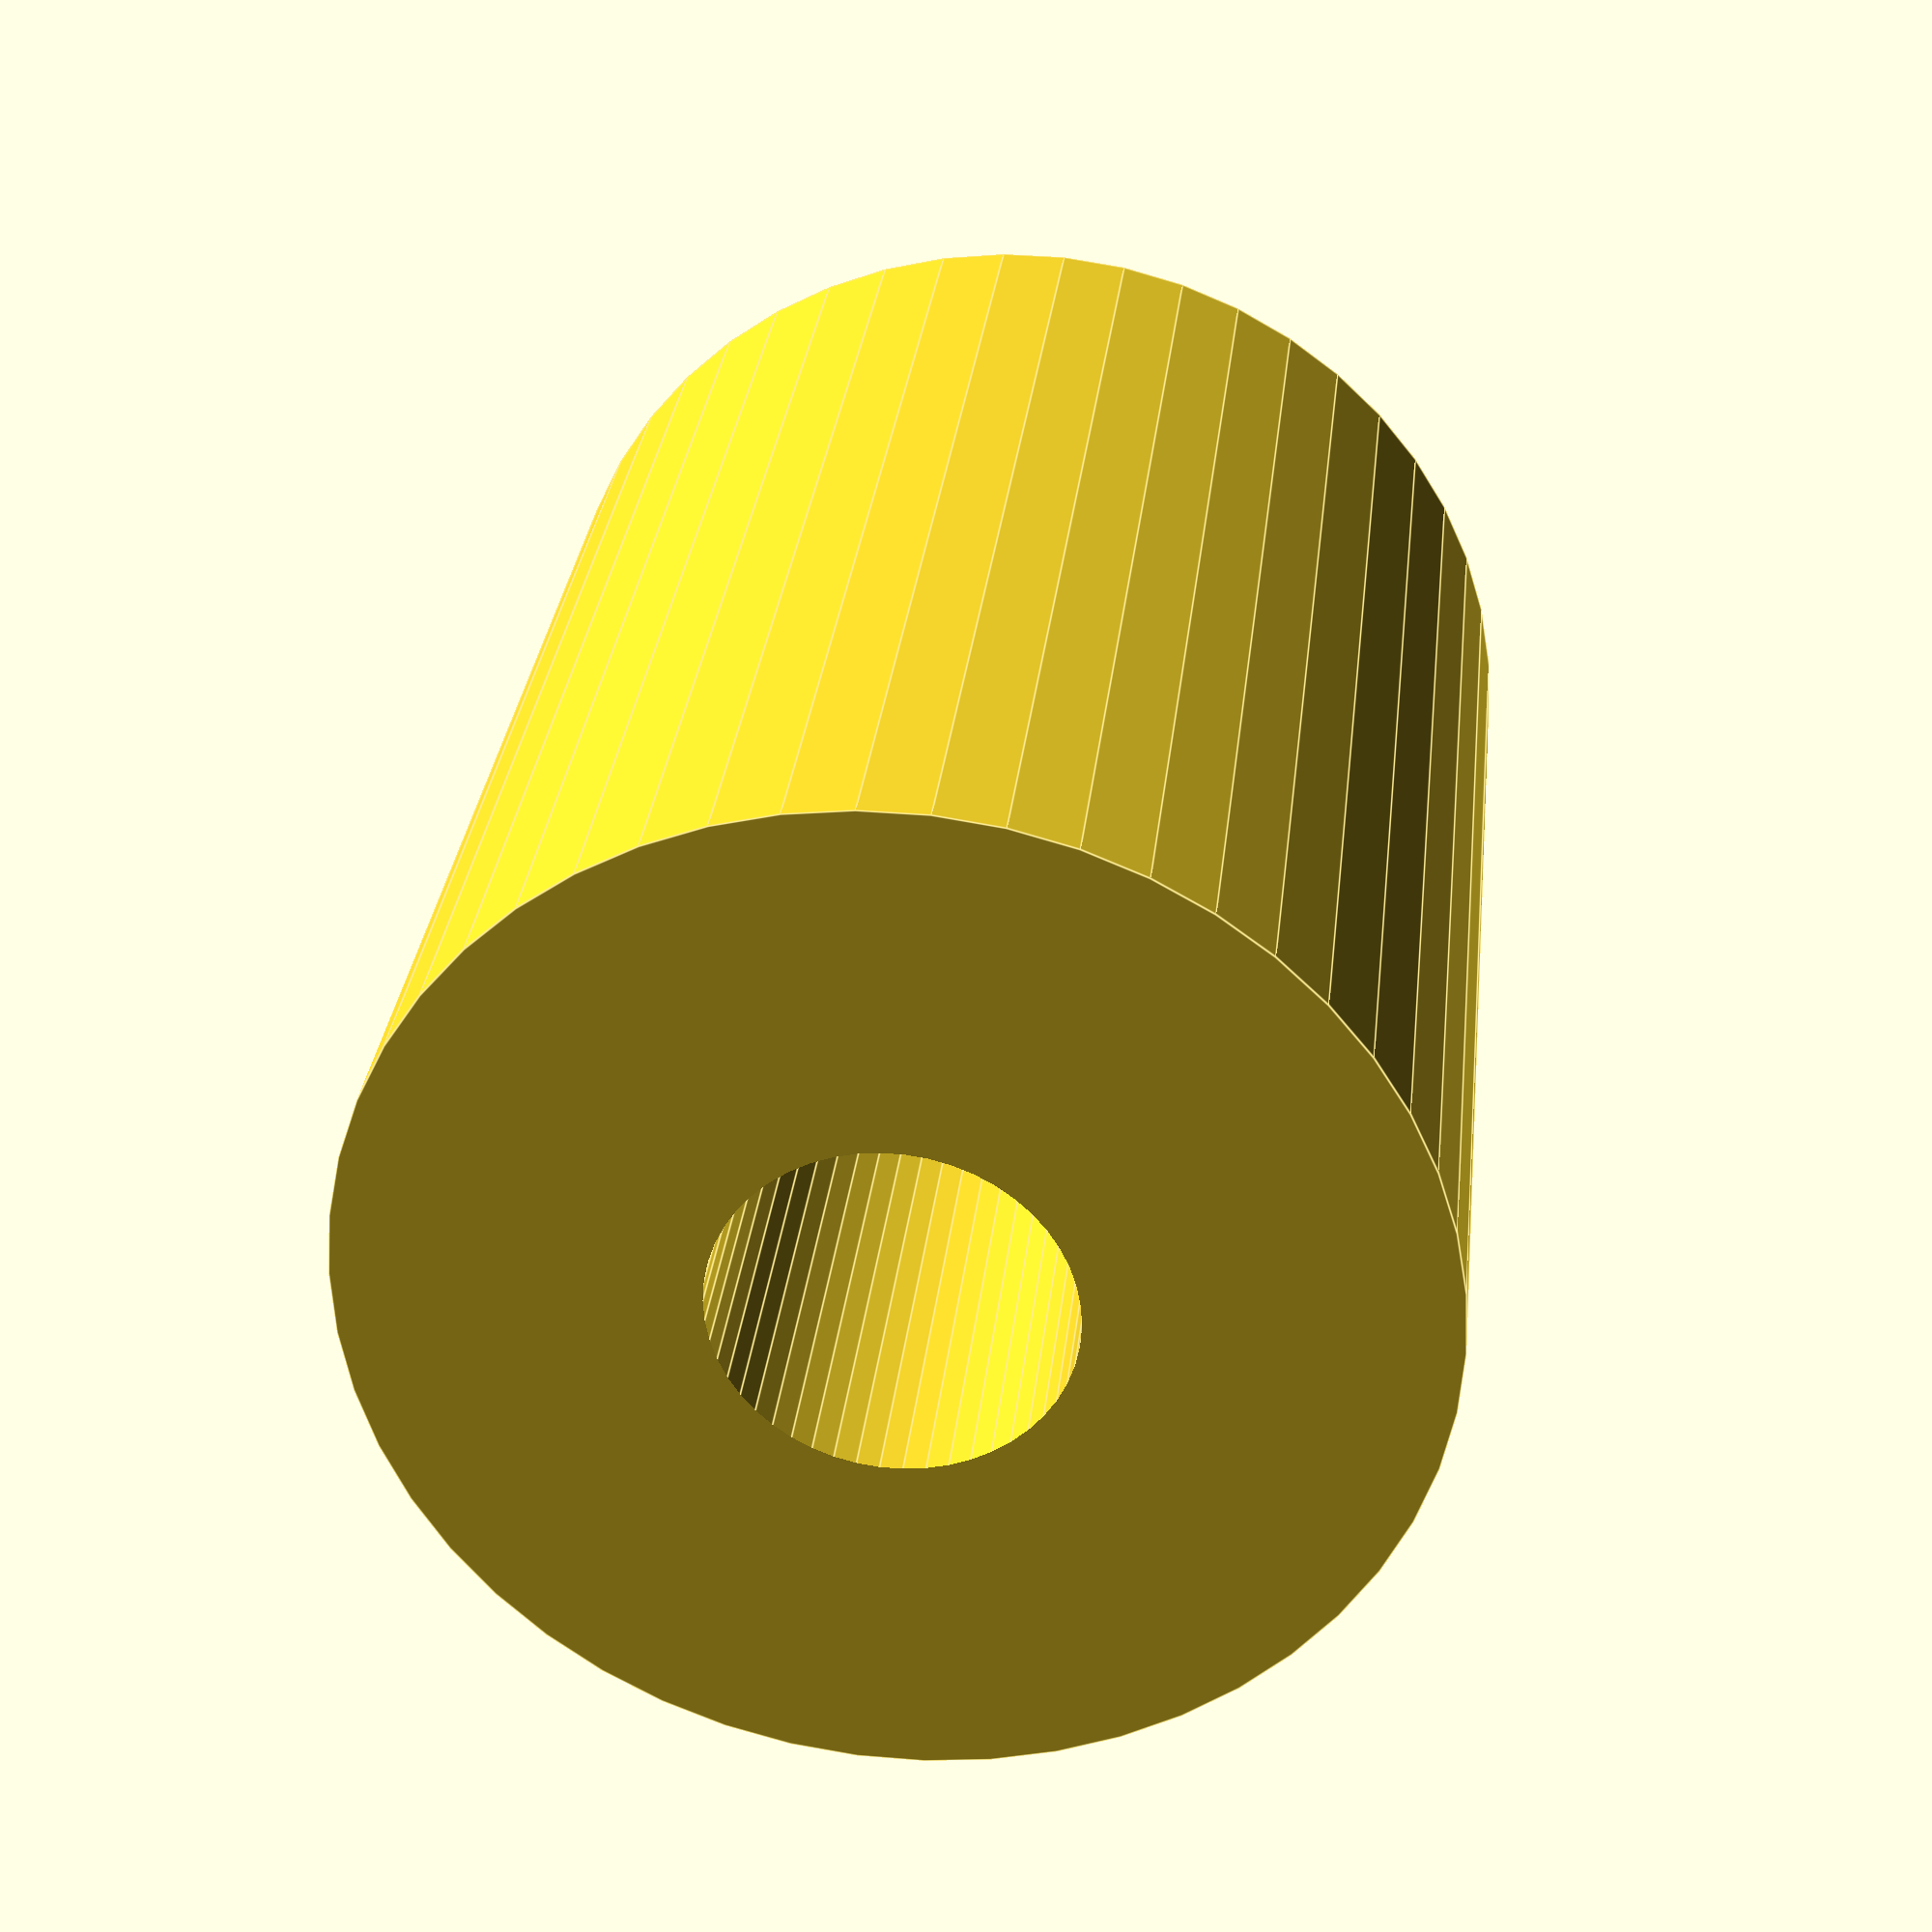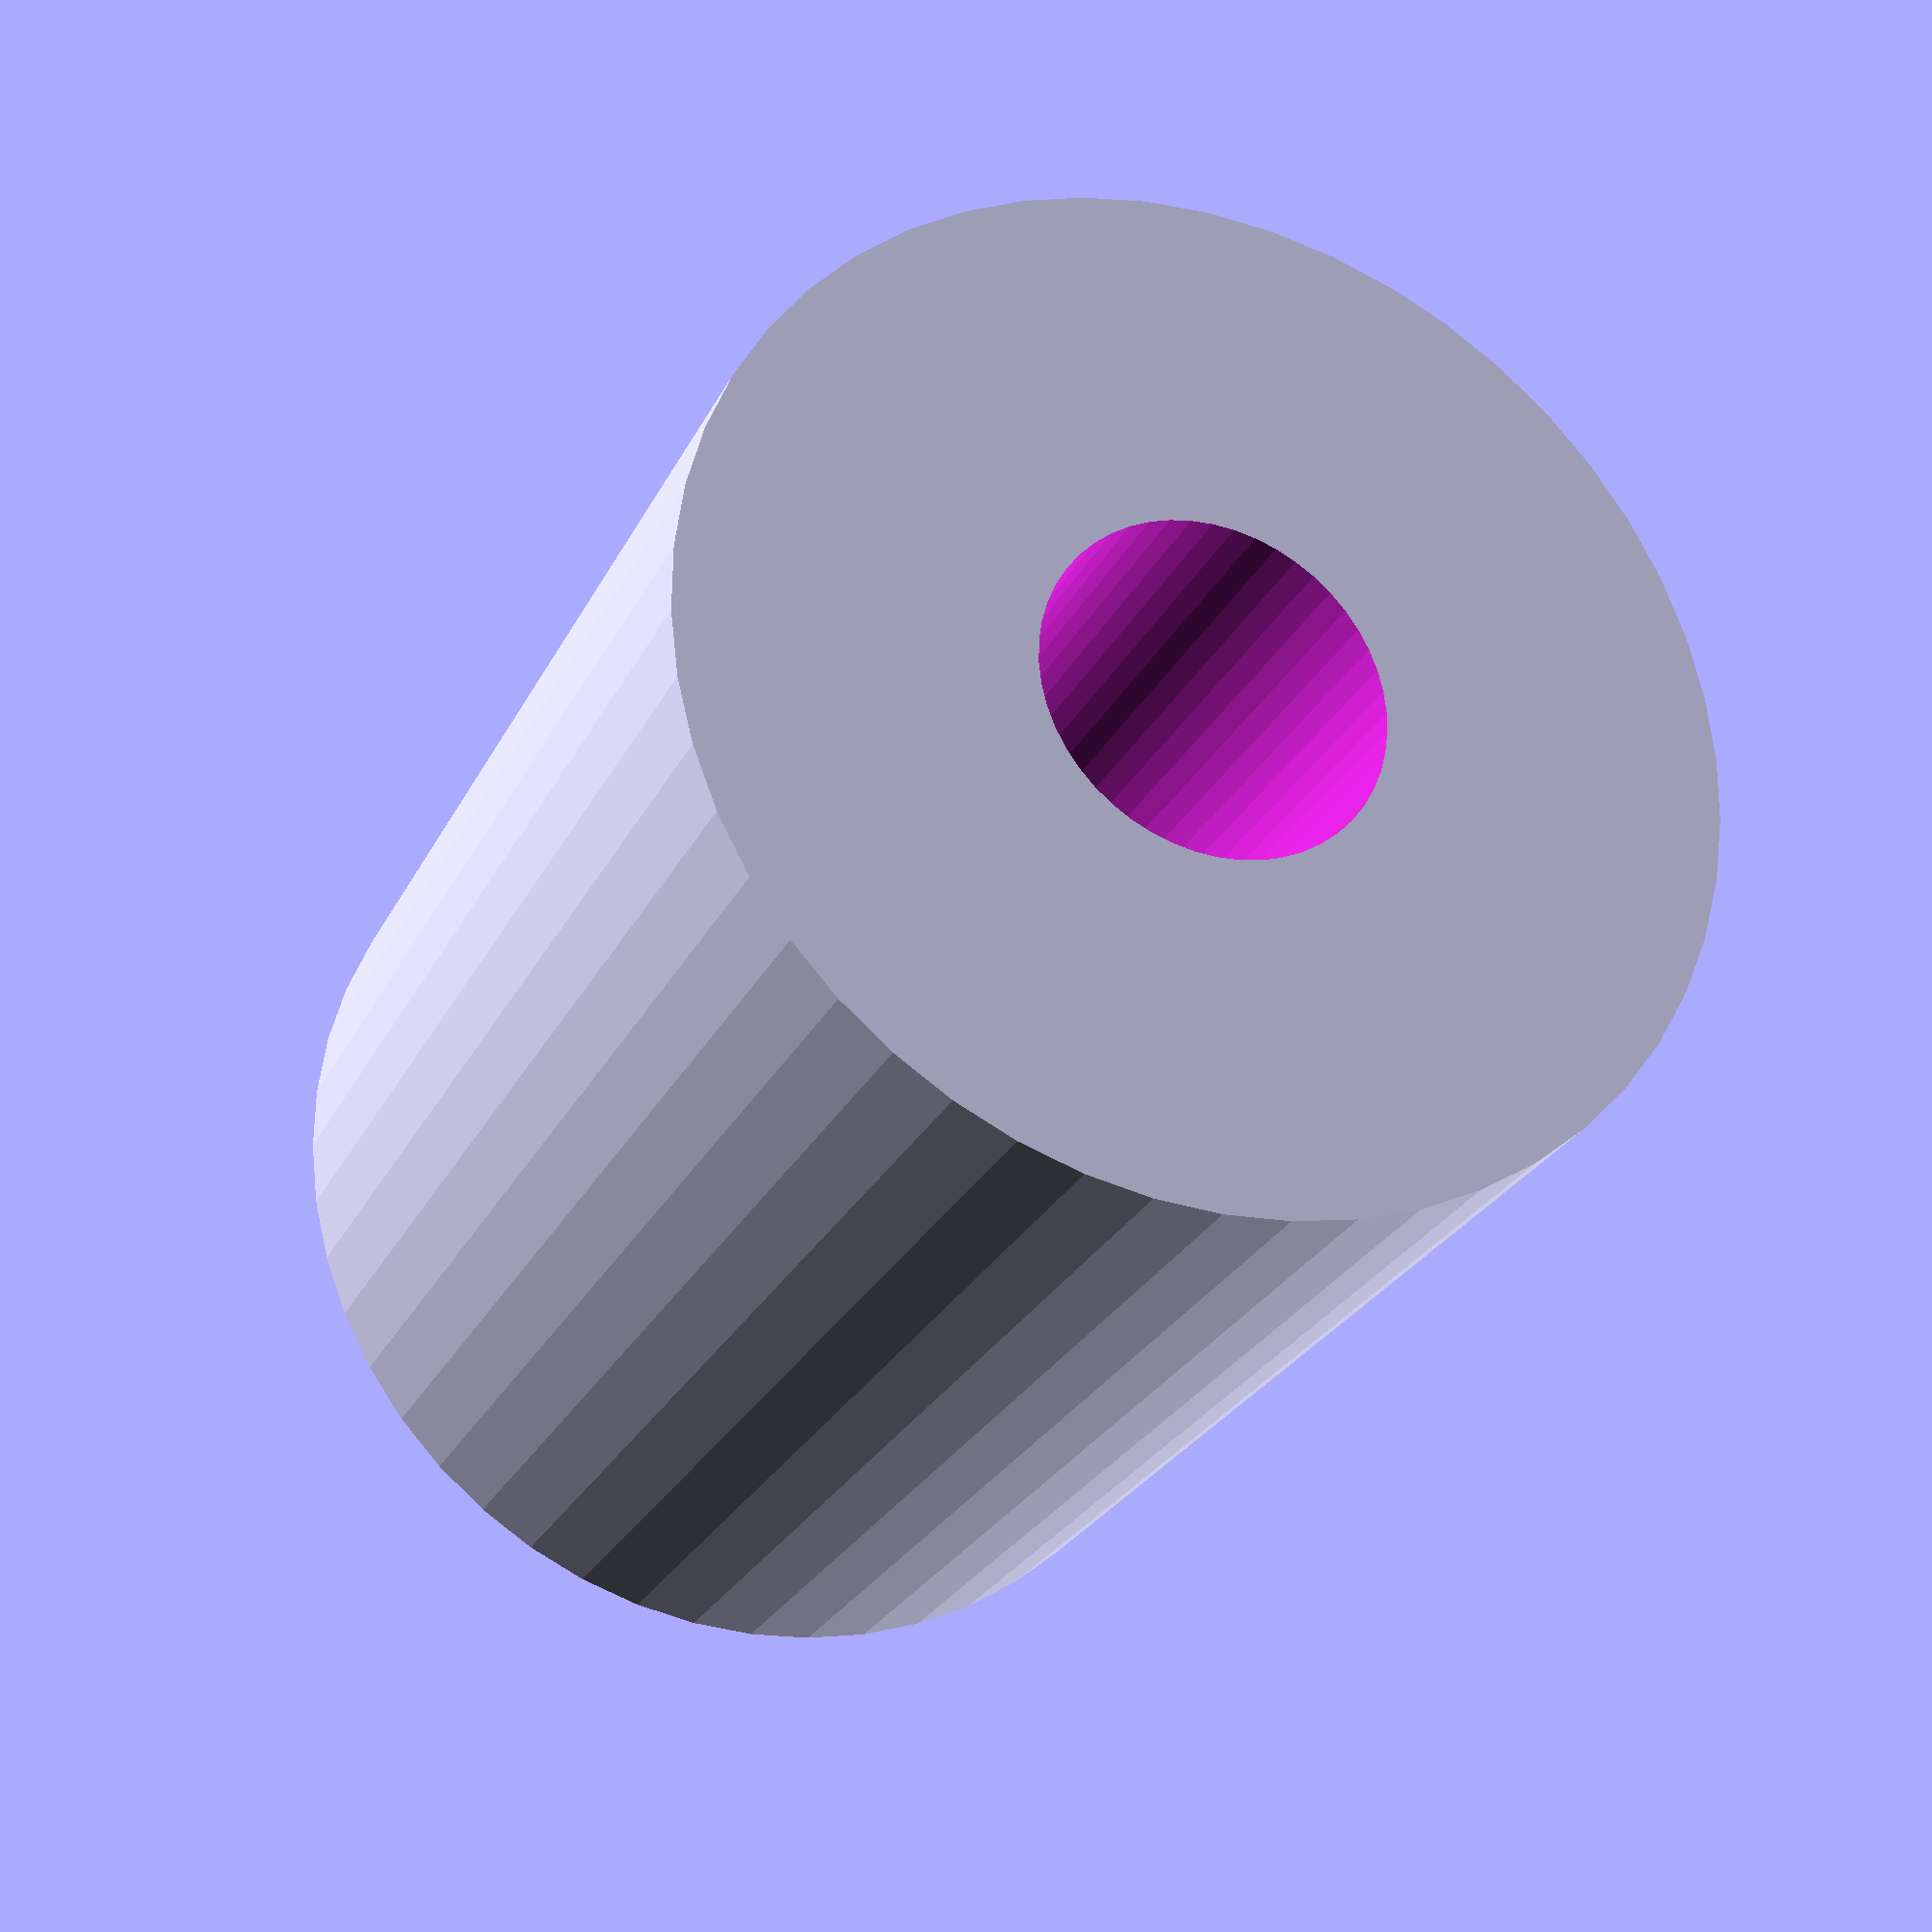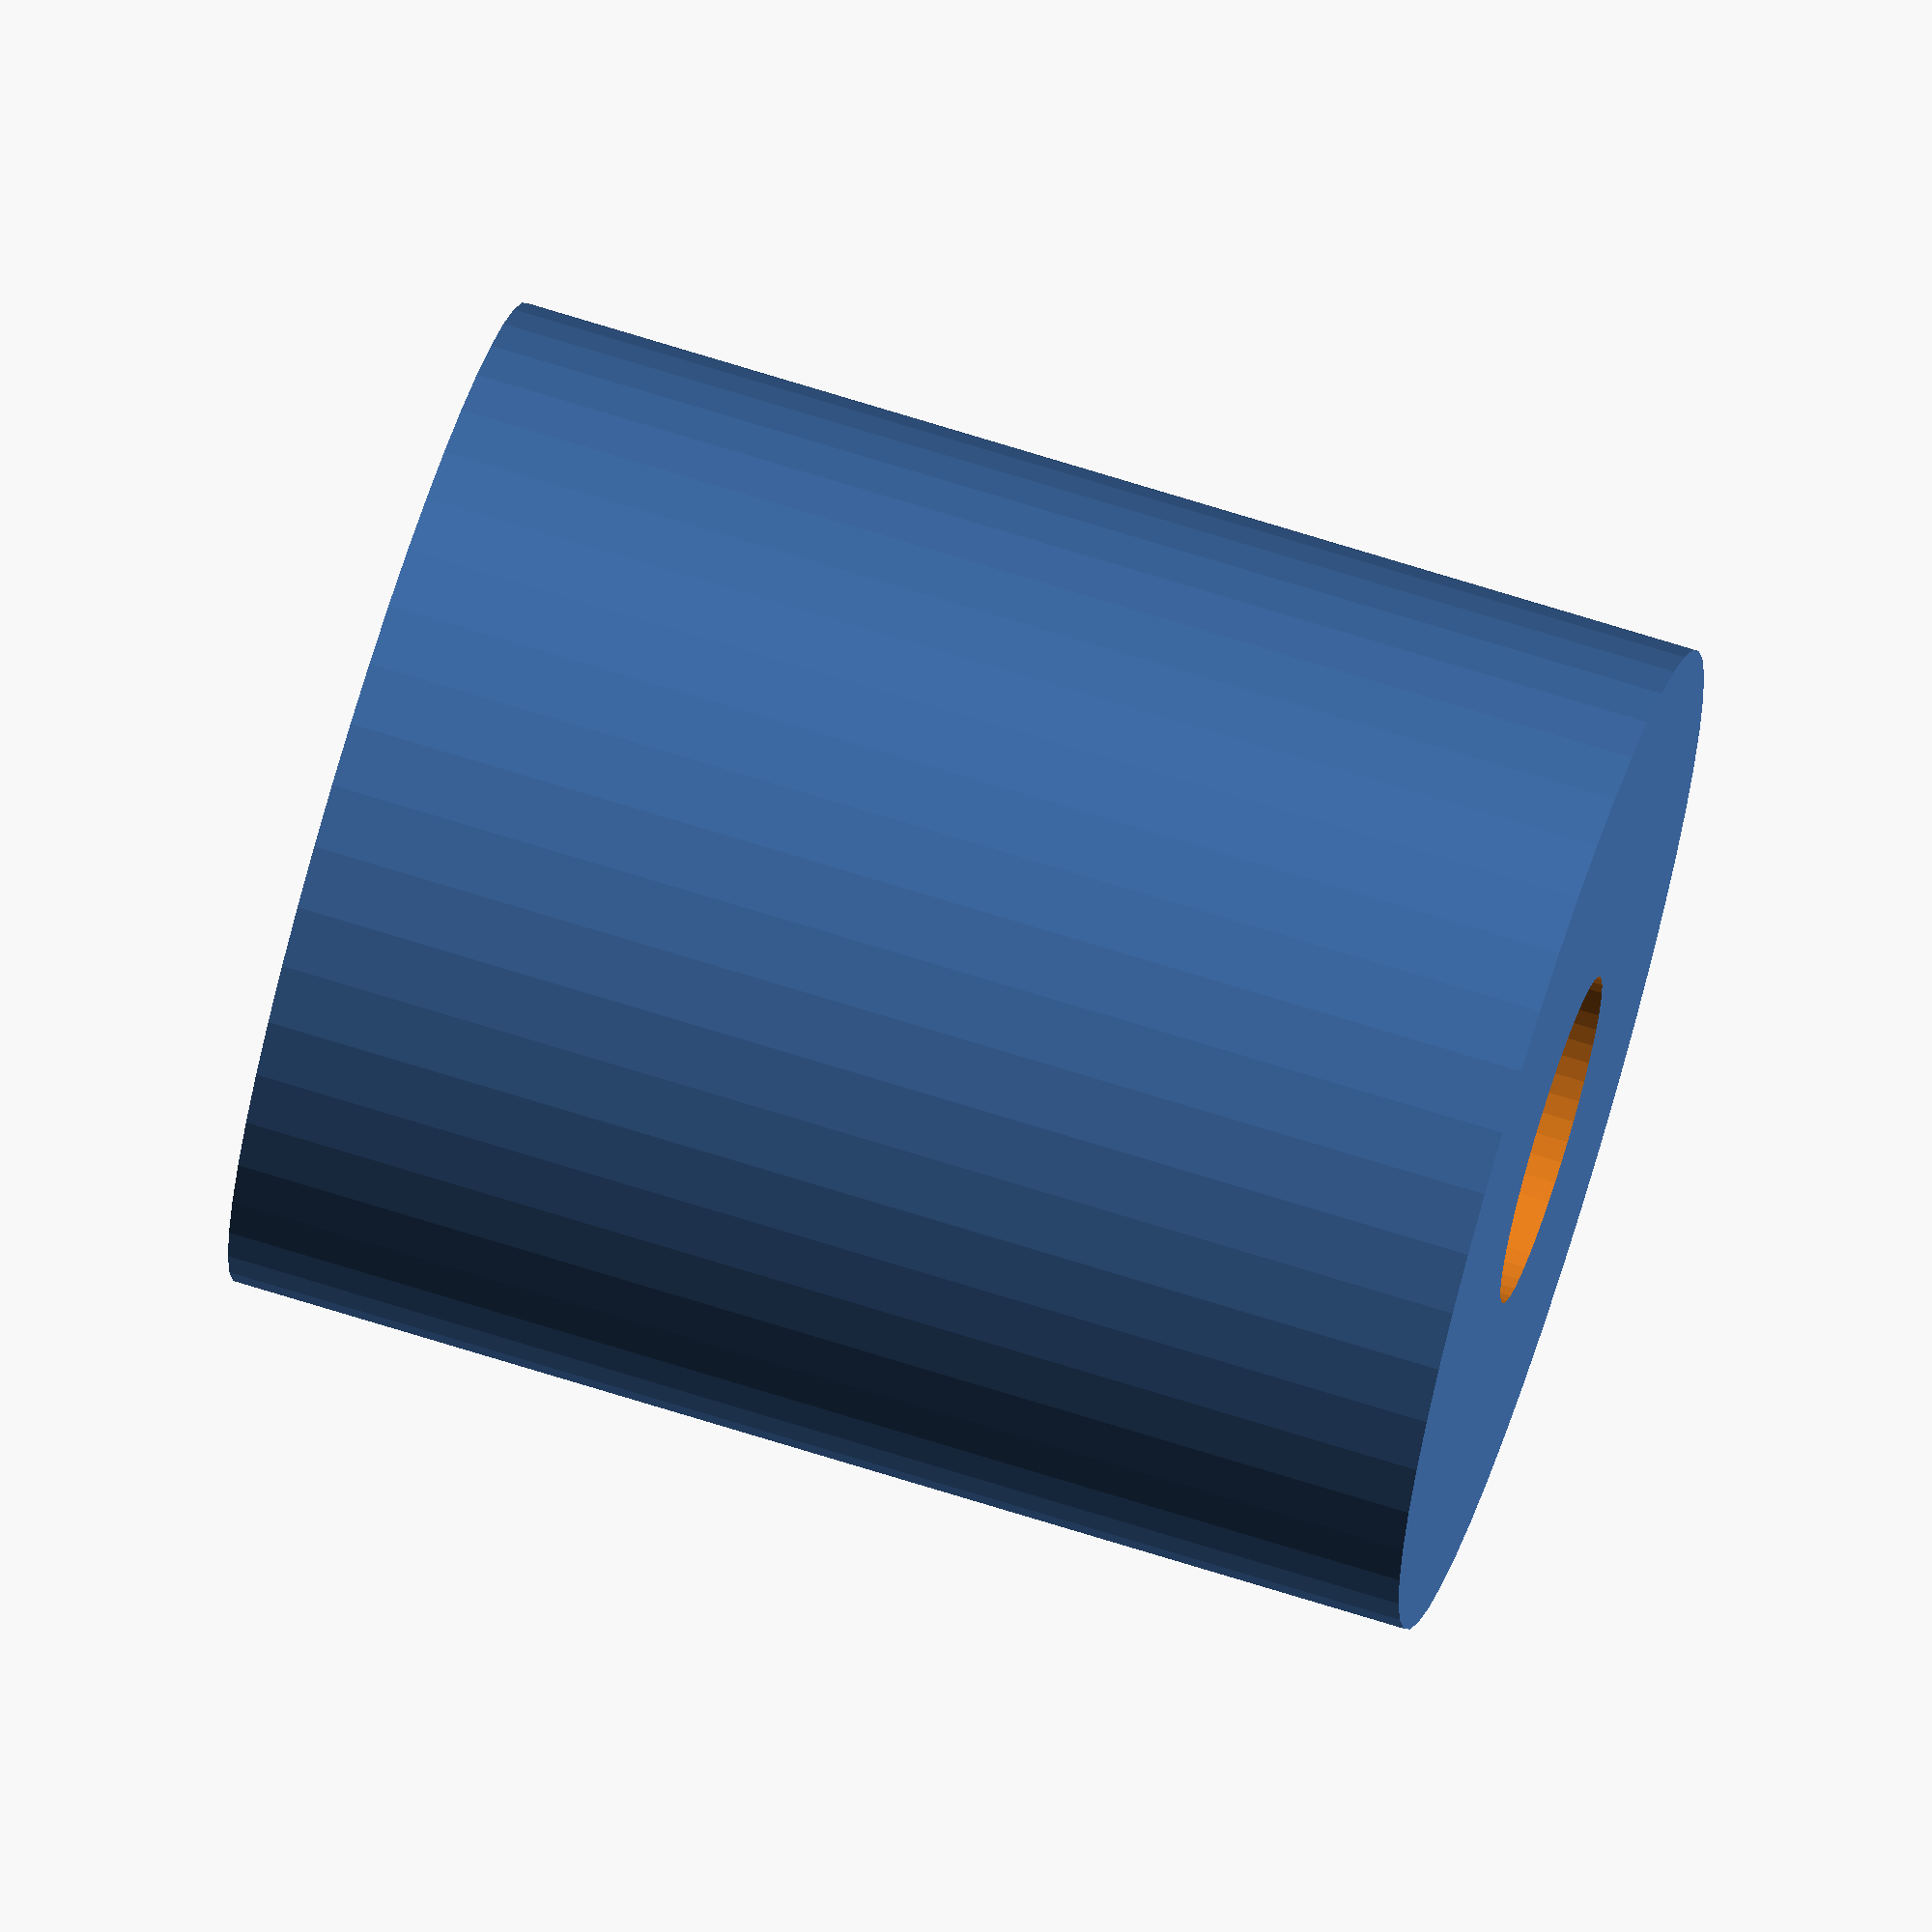
<openscad>
$fn = 50;


difference() {
	union() {
		translate(v = [0, 0, -18.0000000000]) {
			cylinder(h = 36, r = 15.0000000000);
		}
	}
	union() {
		translate(v = [0, 0, -100.0000000000]) {
			cylinder(h = 200, r = 5.0000000000);
		}
	}
}
</openscad>
<views>
elev=329.4 azim=143.4 roll=186.2 proj=p view=edges
elev=25.8 azim=53.4 roll=158.7 proj=p view=solid
elev=108.6 azim=280.2 roll=252.6 proj=o view=solid
</views>
